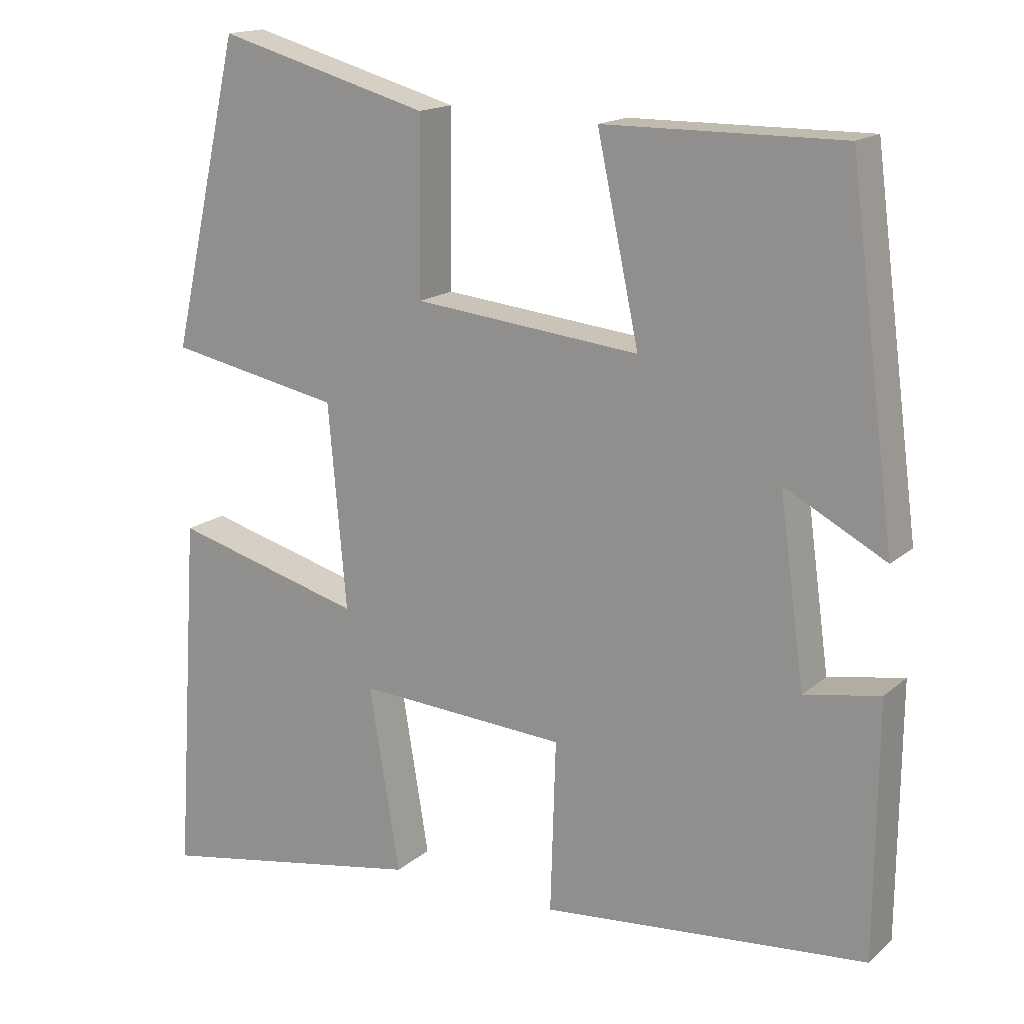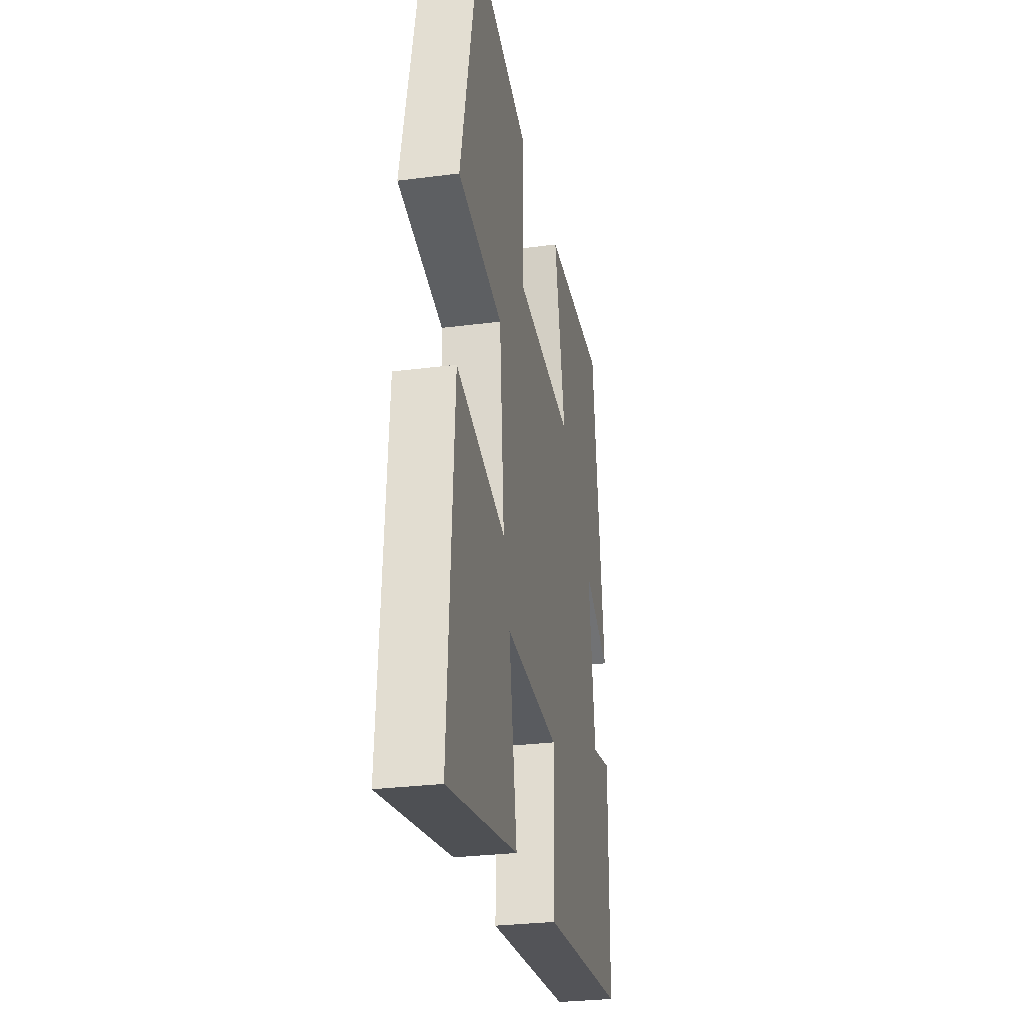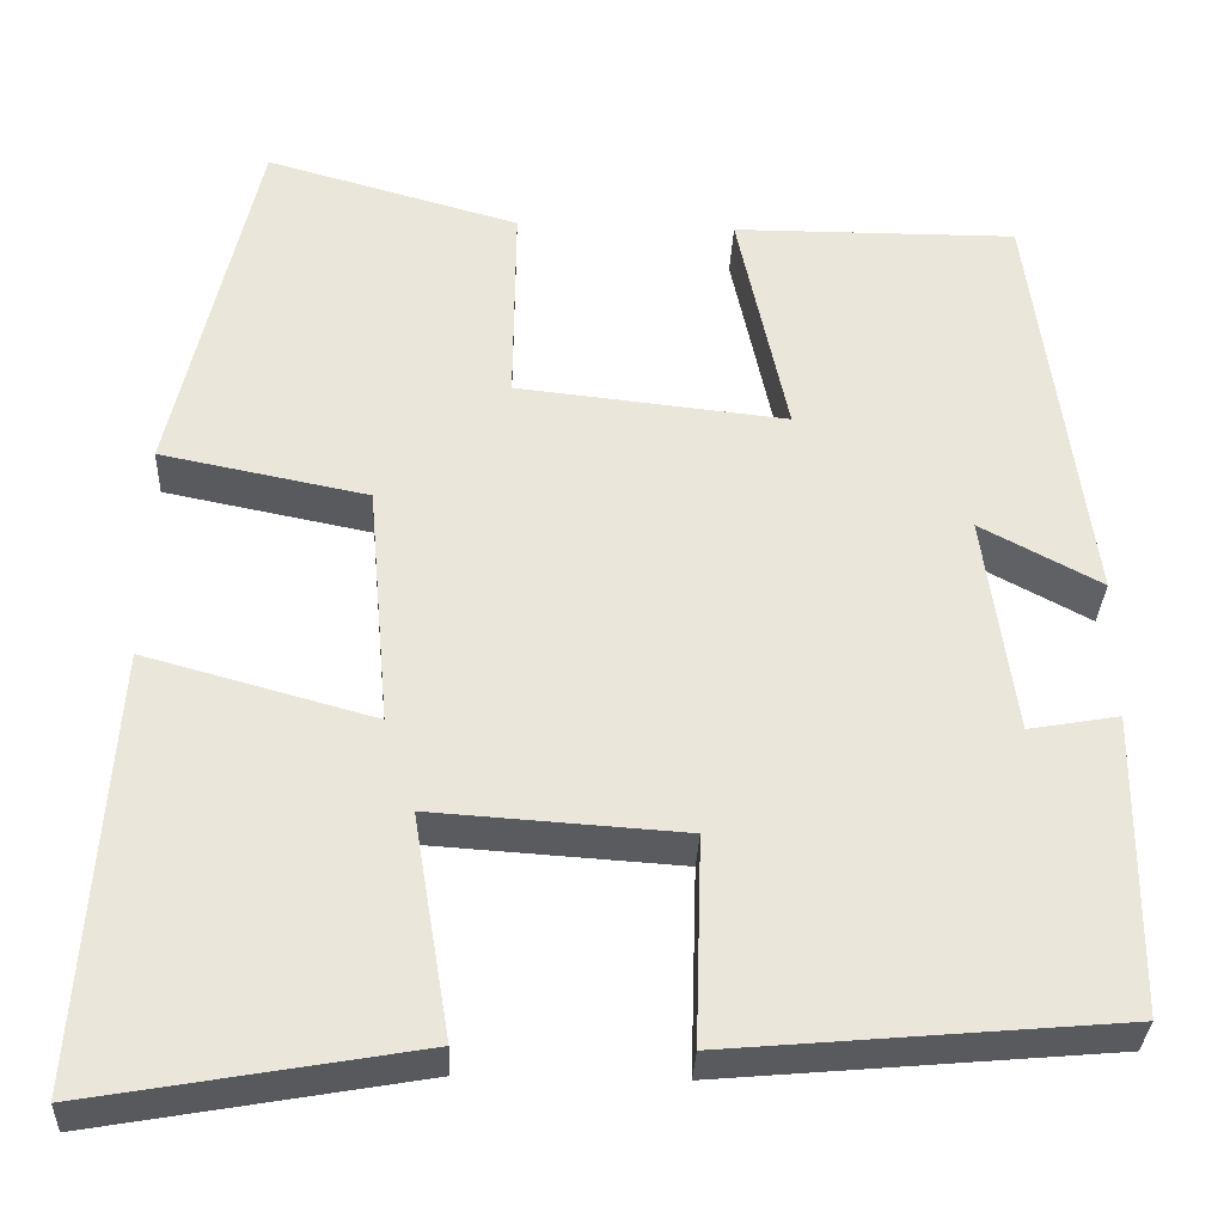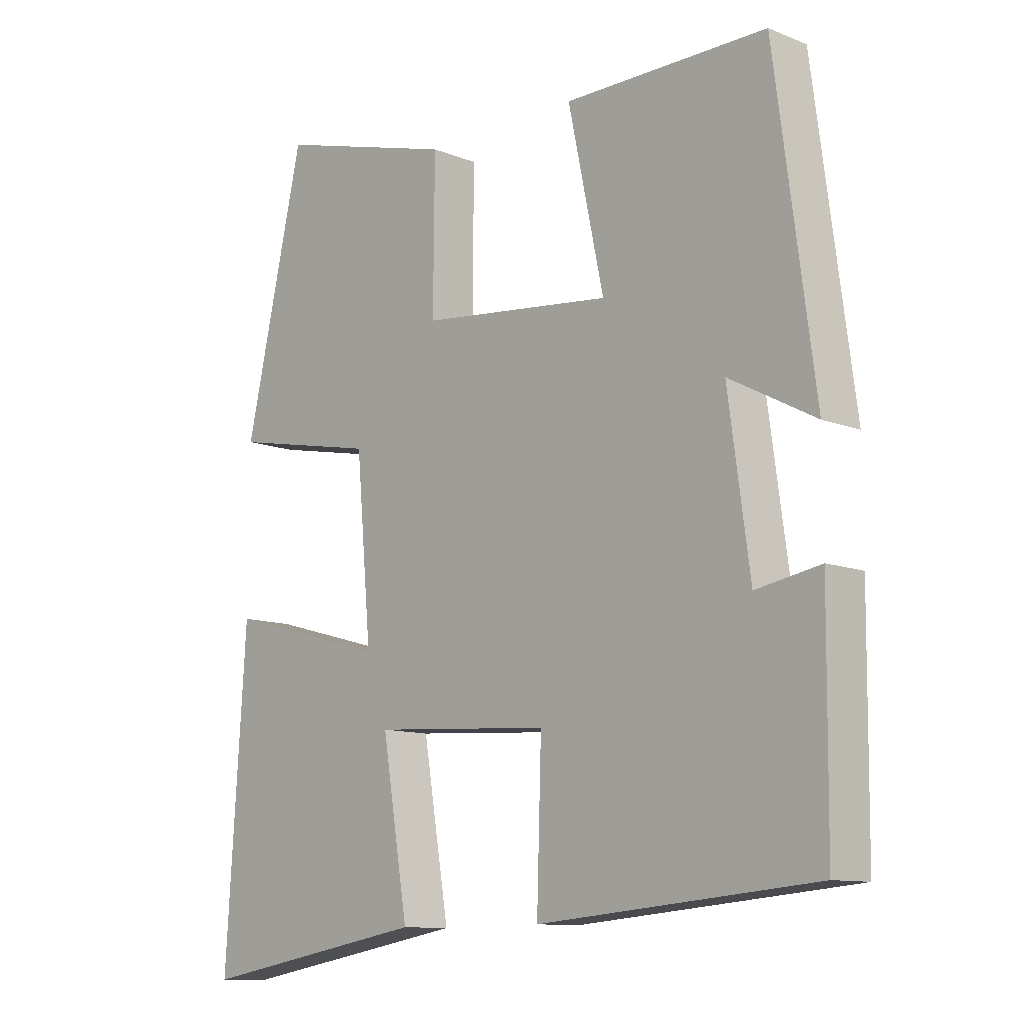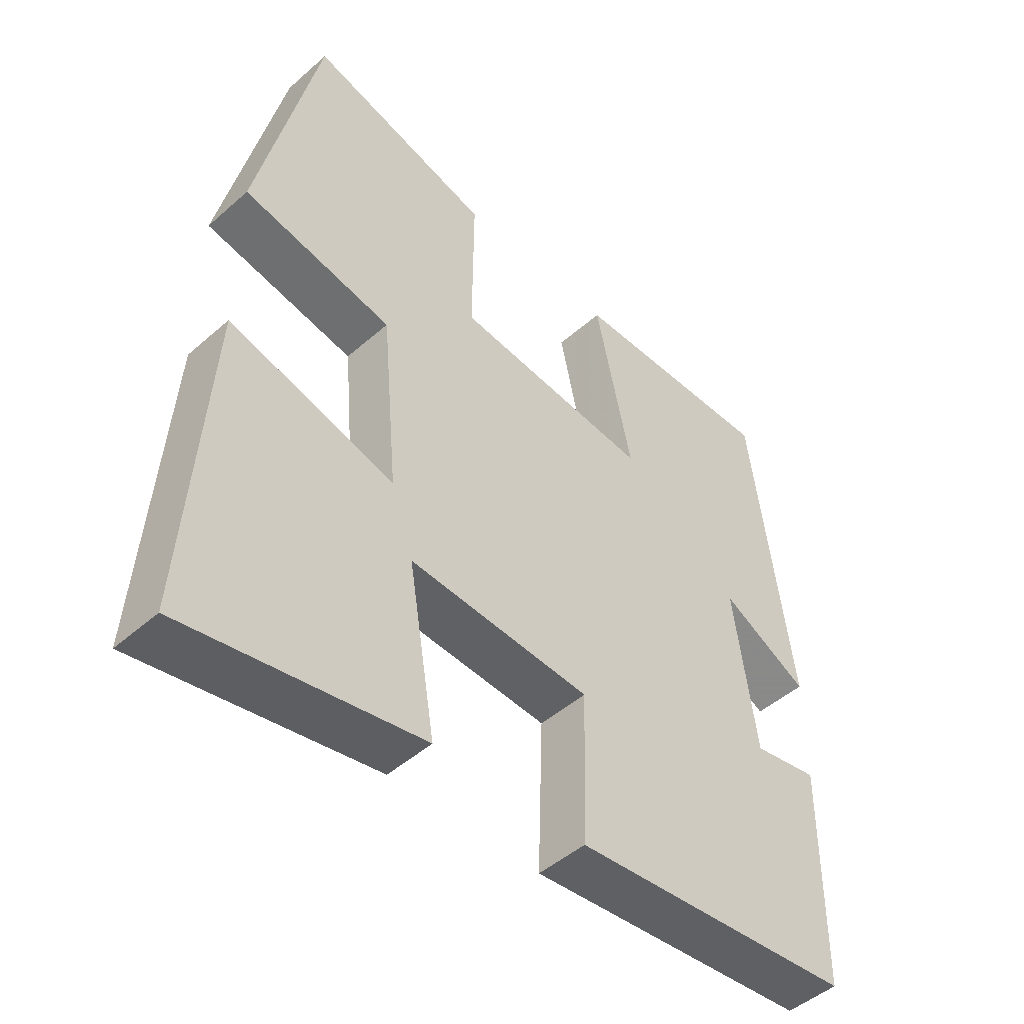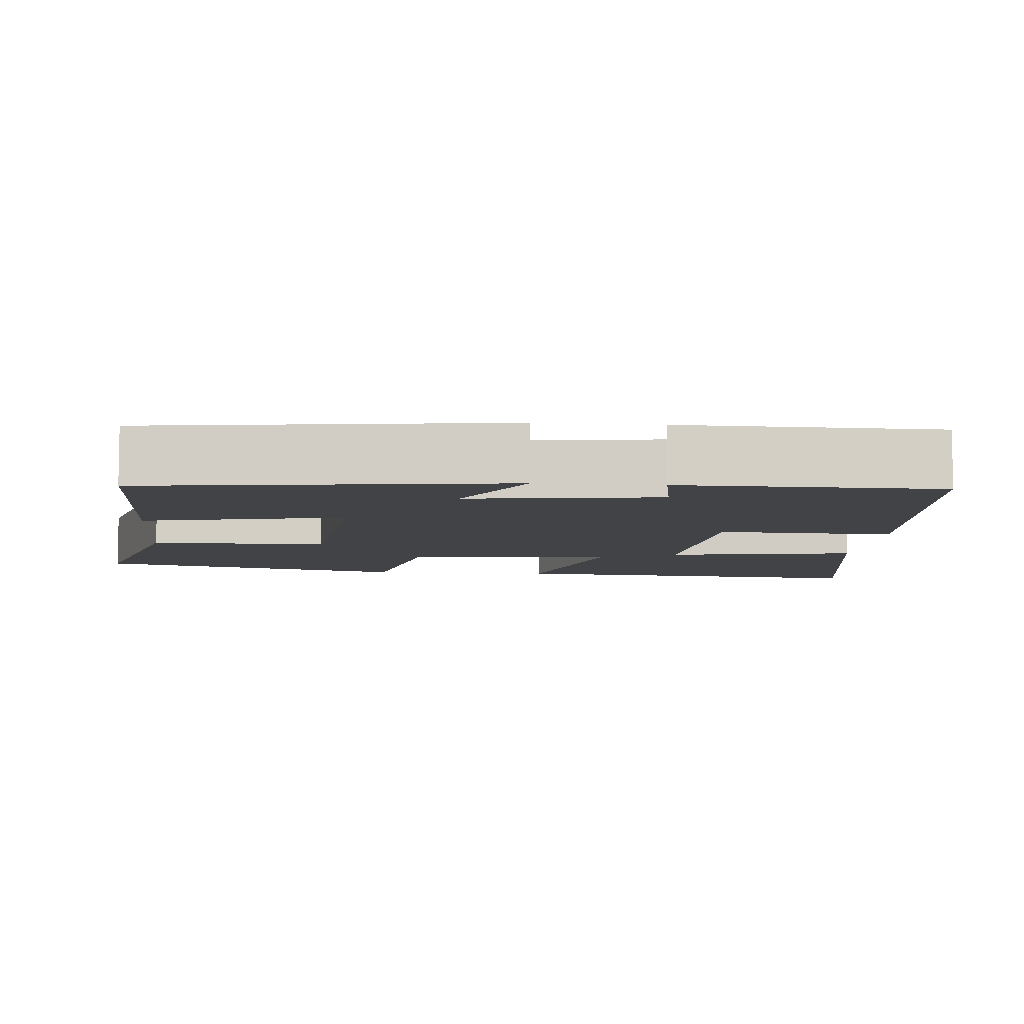
<metadata>
{"format":"obj","ext":"obj","renderer":"f3d","projection":"perspective","resolution":1024,"background":"white","views":[{"elev":16.2,"azim":31.1,"up":"+Z"},{"elev":-28.6,"azim":-79.0,"up":"+Z"},{"elev":-32.6,"azim":-2.6,"up":"+Z"},{"elev":-11.0,"azim":45.7,"up":"+Z"},{"elev":-47.6,"azim":-45.3,"up":"+Z"},{"elev":-7.5,"azim":84.9,"up":"+Y"}]}
</metadata>
<code>
v 0.497 0.07 -0.461
v 0.062 0.07 -0.5
v 0.069 0.07 -0.27
v -0.211 0.07 -0.252
v -0.17 0.07 -0.5
v -0.532 0.07 -0.564
v -0.5 0.07 -0.079
v -0.245 0.07 -0.149
v -0.269 0.07 0.123
v -0.5 0.07 0.169
v -0.407 0.07 0.579
v -0.124 0.07 0.5
v -0.126 0.07 0.269
v 0.176 0.07 0.237
v 0.12 0.07 0.5
v 0.438 0.07 0.502
v 0.5 0.07 0.033
v 0.365 0.07 0.105
v 0.399 0.07 -0.143
v 0.5 0.07 -0.125
v 0.497 0 -0.461
v 0.062 0 -0.5
v 0.069 0 -0.27
v -0.211 0 -0.252
v -0.17 0 -0.5
v -0.532 0 -0.564
v -0.5 0 -0.079
v -0.245 0 -0.149
v -0.269 0 0.123
v -0.5 0 0.169
v -0.407 0 0.579
v -0.124 0 0.5
v -0.126 0 0.269
v 0.176 0 0.237
v 0.12 0 0.5
v 0.438 0 0.502
v 0.5 0 0.033
v 0.365 0 0.105
v 0.399 0 -0.143
v 0.5 0 -0.125
f 19 20 1 2
f 18 19 2 3
f 15 16 17 18
f 14 15 18
f 13 14 18 3
f 10 11 12 13
f 9 10 13
f 8 9 13 3
f 7 8 3 4
f 4 5 6 7
f 22 21 40 39
f 23 22 39 38
f 38 37 36 35
f 38 35 34
f 23 38 34 33
f 33 32 31 30
f 33 30 29
f 23 33 29 28
f 24 23 28 27
f 27 26 25 24
f 1 21 22 2
f 2 22 23 3
f 3 23 24 4
f 4 24 25 5
f 5 25 26 6
f 6 26 27 7
f 7 27 28 8
f 8 28 29 9
f 9 29 30 10
f 10 30 31 11
f 11 31 32 12
f 12 32 33 13
f 13 33 34 14
f 14 34 35 15
f 15 35 36 16
f 16 36 37 17
f 17 37 38 18
f 18 38 39 19
f 19 39 40 20
f 20 40 21 1

</code>
